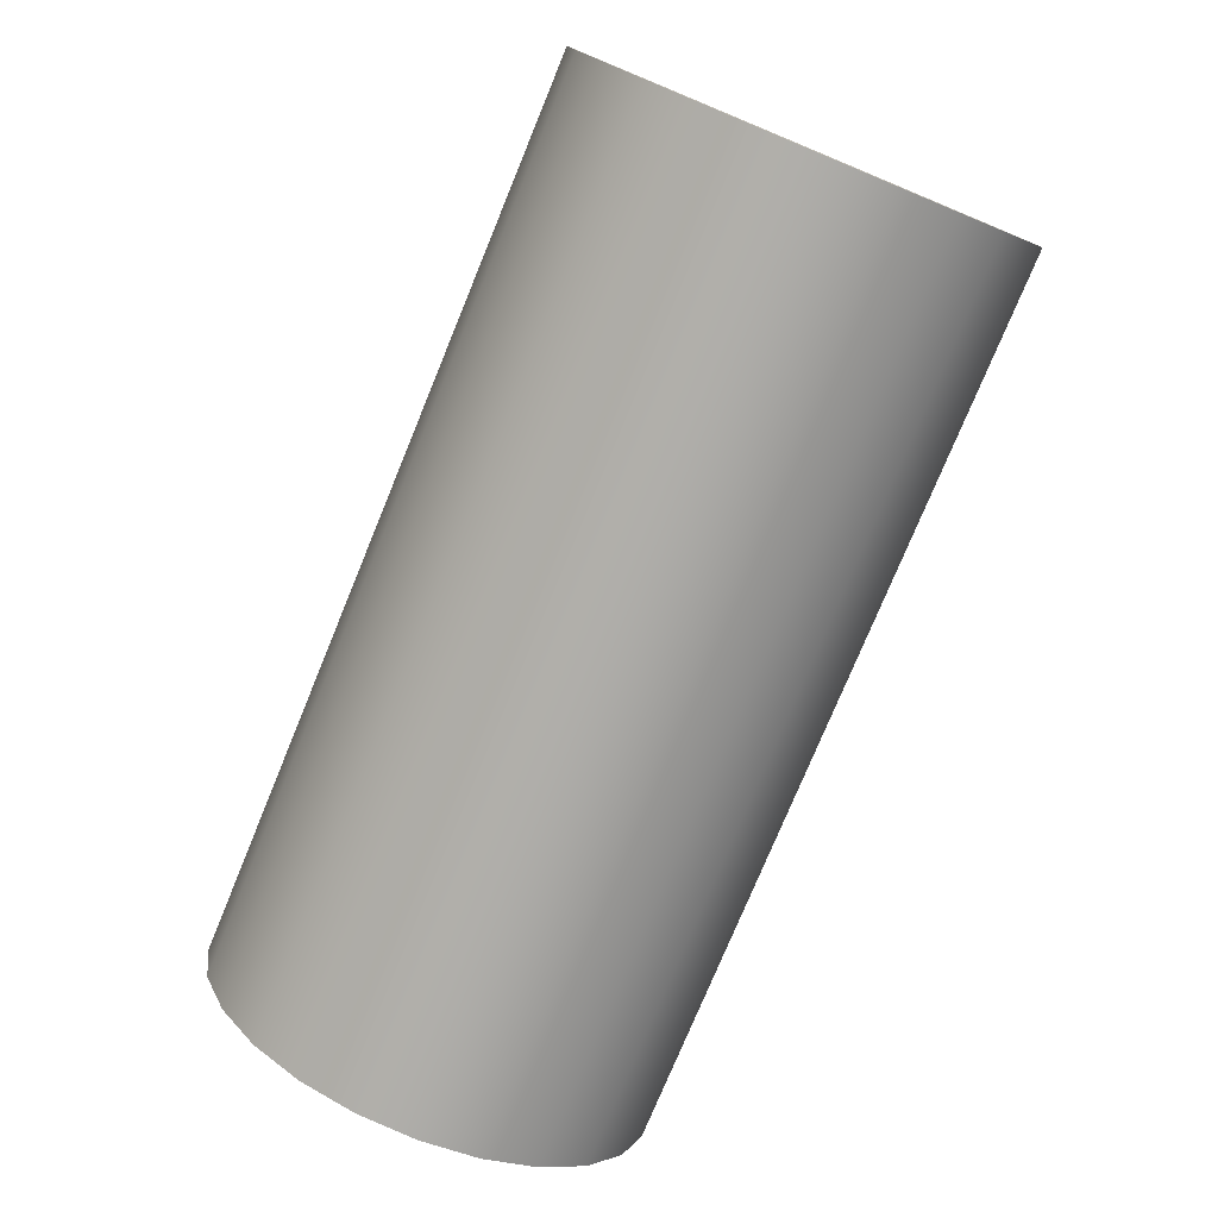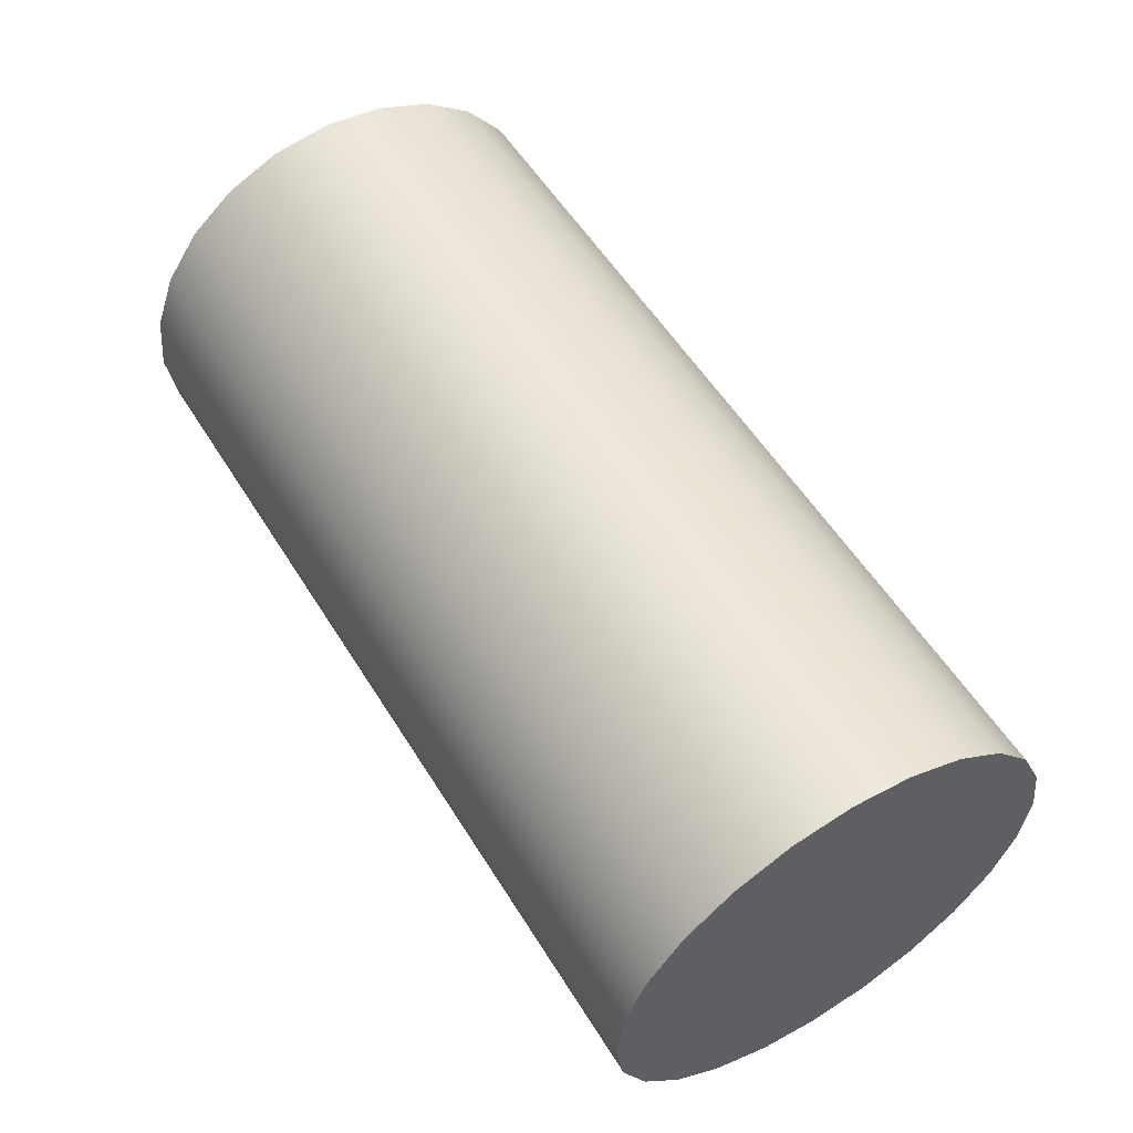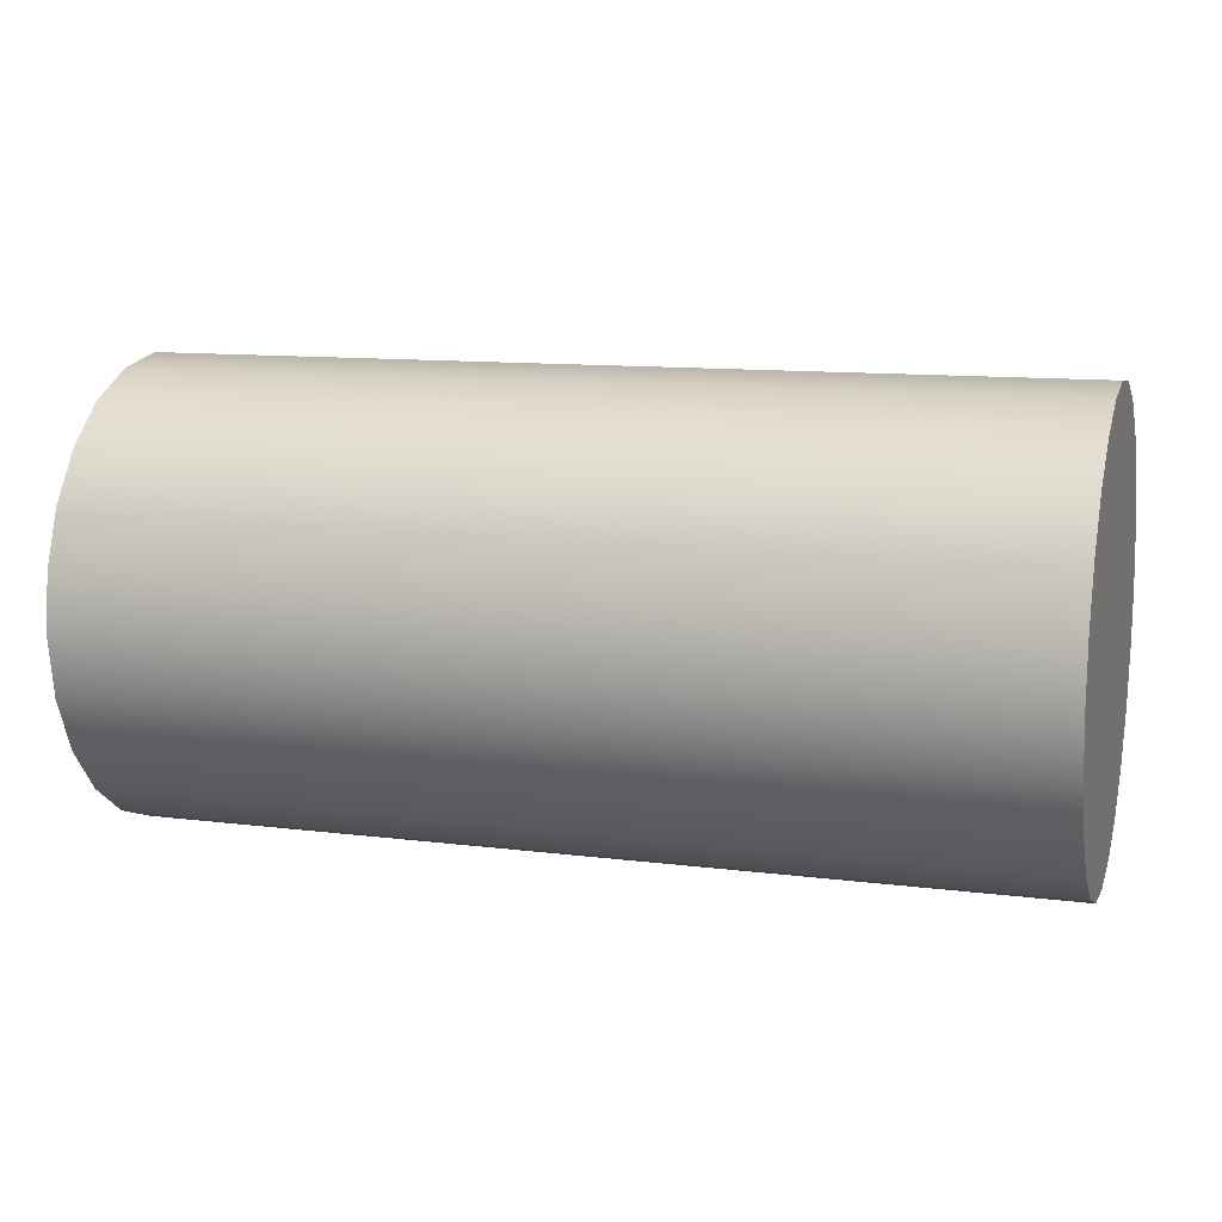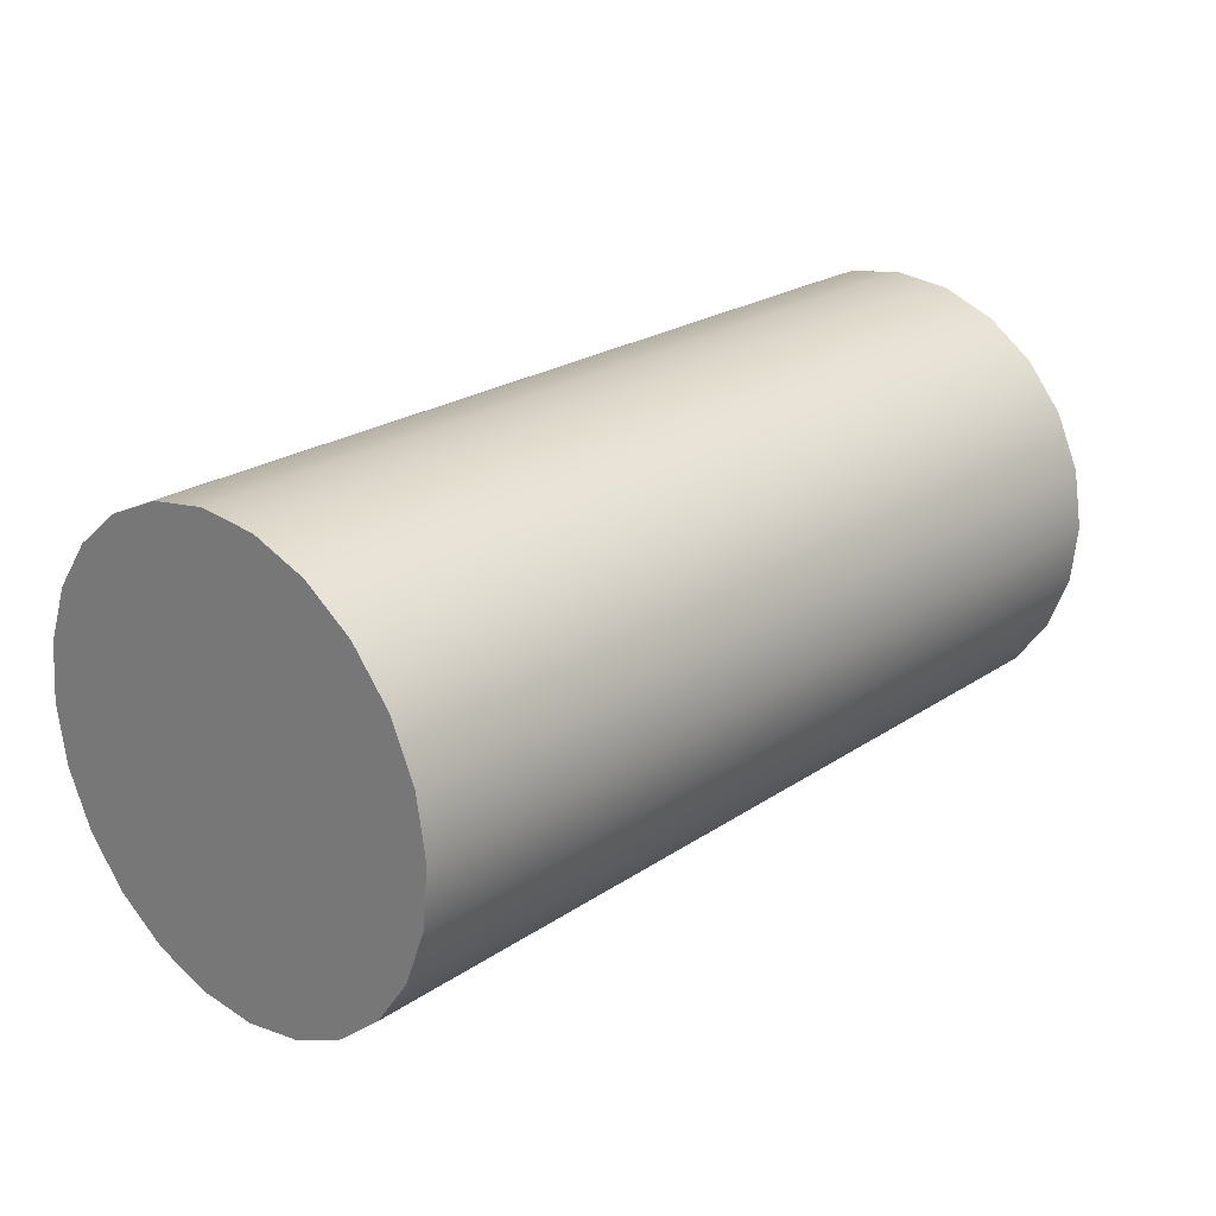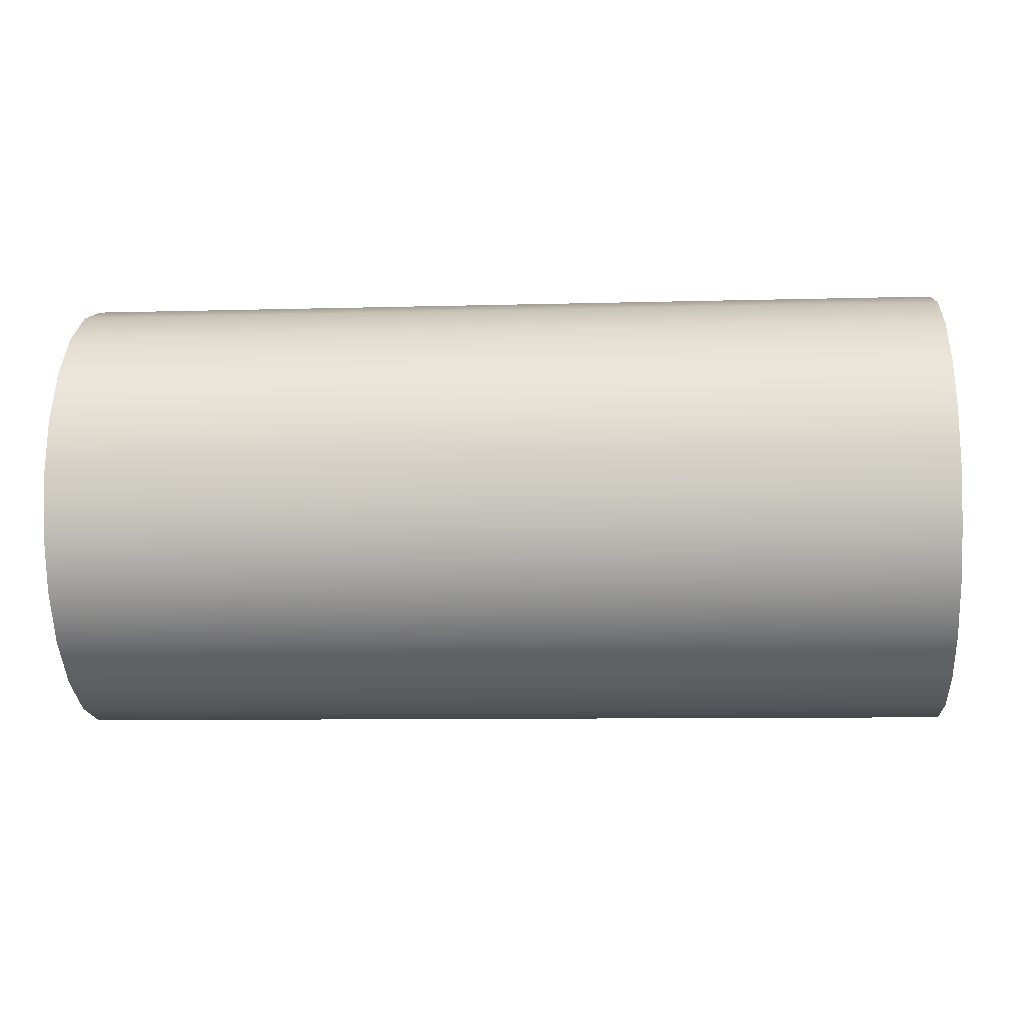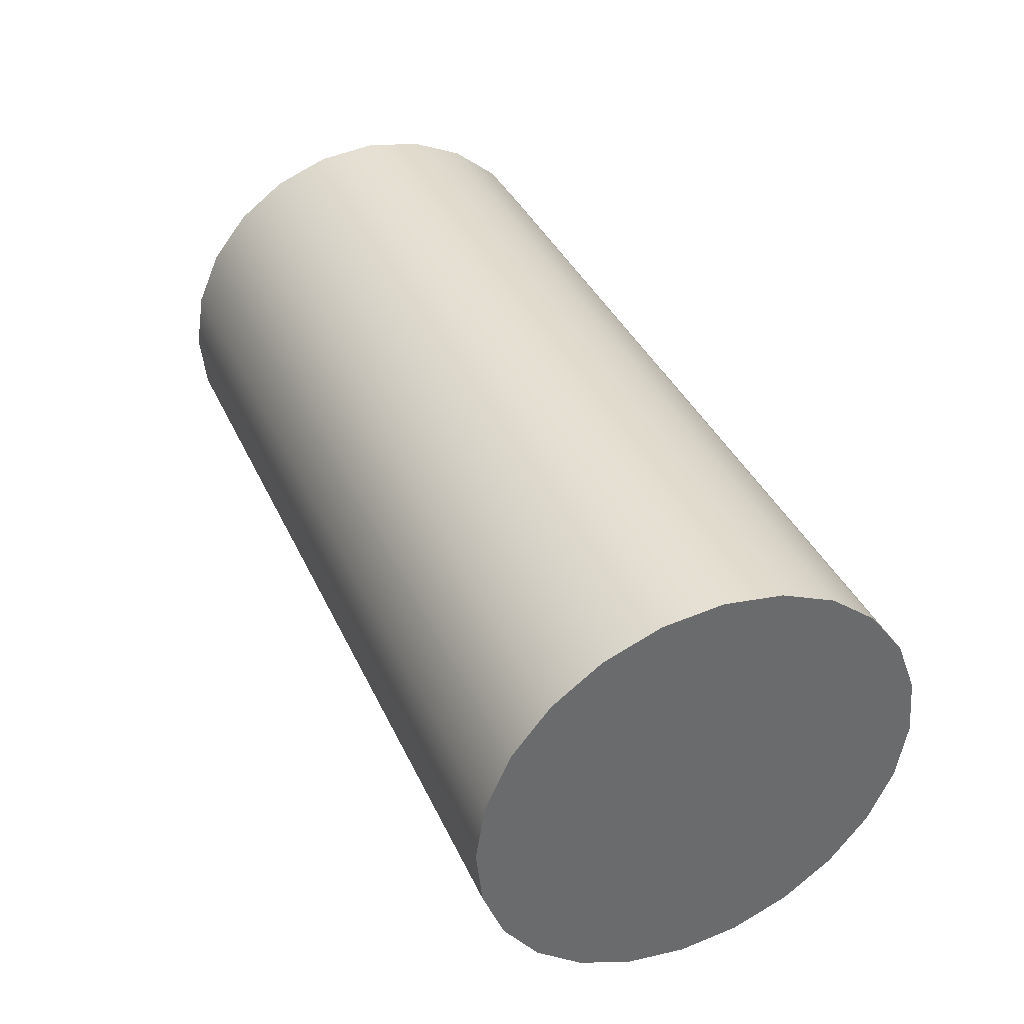
<metadata>
{"format":"obj","ext":"obj","renderer":"f3d","projection":"perspective","resolution":1024,"background":"white","views":[{"elev":-76.7,"azim":67.6,"up":"+Z"},{"elev":55.5,"azim":58.6,"up":"+Y"},{"elev":11.5,"azim":17.0,"up":"+Y"},{"elev":23.3,"azim":131.7,"up":"+Y"},{"elev":-8.8,"azim":-175.7,"up":"+Y"},{"elev":38.3,"azim":-112.9,"up":"+Z"}]}
</metadata>
<code>
o Mesh1_Component_1_1_Model.002
v -0.03 0.007881 -0.01276
v 0.03 0.01092 -0.01029
v 0.03 0.007881 -0.01276
v -0.03 0.01092 -0.01029
v -0.03 0.01029 0.01092
v -0.03 0.01276 0.007881
v -0.03 0.01321 -0.007112
v -0.03 0.01437 0.004309
v -0.03 0.0146 -0.003452
v -0.03 0.01499 0.000444
v 0.03 0.01499 0.000444
v 0.03 0.01437 0.004309
v 0.03 0.01276 0.007881
v 0.03 0.01029 0.01092
v 0.03 0.007112 0.01321
v -0.03 0.007112 0.01321
v -0.03 0.004309 -0.01437
v 0.03 0.004309 -0.01437
v 0.03 0.01321 -0.007112
v 0.03 0.0146 -0.003452
v 0.03 0.003452 0.0146
v -0.03 0.003452 0.0146
v -0.03 0.000444 -0.01499
v 0.03 0.000444 -0.01499
v 0.03 -0.000444 0.01499
v -0.03 -0.000444 0.01499
v -0.03 -0.003452 -0.0146
v 0.03 -0.003452 -0.0146
v 0.03 -0.004309 0.01437
v -0.03 -0.004309 0.01437
v -0.03 -0.007112 -0.01321
v 0.03 -0.007112 -0.01321
v 0.03 -0.007881 0.01276
v -0.03 -0.007881 0.01276
v -0.03 -0.01029 -0.01092
v 0.03 -0.01029 -0.01092
v 0.03 -0.01092 0.01029
v -0.03 -0.01092 0.01029
v -0.03 -0.01276 -0.007881
v 0.03 -0.01276 -0.007881
v 0.03 -0.01321 0.007112
v -0.03 -0.01321 0.007112
v -0.03 -0.01437 -0.004309
v 0.03 -0.01437 -0.004309
v 0.03 -0.0146 0.003452
v -0.03 -0.0146 0.003452
v -0.03 -0.01499 -0.000444
v 0.03 -0.01499 -0.000444
f 1 2 3
f 2 1 4
f 5 4 1
f 6 4 5
f 6 7 4
f 8 7 6
f 8 9 7
f 9 8 10
f 8 11 10
f 11 8 12
f 6 12 8
f 12 6 13
f 5 13 6
f 13 5 14
f 5 15 14
f 15 5 16
f 5 1 16
f 16 1 17
f 3 17 1
f 17 3 18
f 3 15 18
f 3 14 15
f 2 14 3
f 2 13 14
f 19 13 2
f 19 12 13
f 20 12 19
f 12 20 11
f 20 10 11
f 10 20 9
f 19 9 20
f 9 19 7
f 2 7 19
f 7 2 4
f 18 15 21
f 16 21 15
f 21 16 22
f 16 17 22
f 22 17 23
f 18 23 17
f 23 18 24
f 18 21 24
f 24 21 25
f 22 25 21
f 25 22 26
f 22 23 26
f 26 23 27
f 24 27 23
f 27 24 28
f 24 25 28
f 28 25 29
f 26 29 25
f 29 26 30
f 26 27 30
f 30 27 31
f 28 31 27
f 31 28 32
f 28 29 32
f 32 29 33
f 30 33 29
f 33 30 34
f 30 31 34
f 34 31 35
f 32 35 31
f 35 32 36
f 32 33 36
f 36 33 37
f 34 37 33
f 37 34 38
f 34 35 38
f 38 35 39
f 35 40 39
f 40 35 36
f 36 37 40
f 40 37 41
f 37 42 41
f 42 37 38
f 38 39 42
f 42 39 43
f 39 44 43
f 44 39 40
f 40 41 44
f 44 41 45
f 41 46 45
f 46 41 42
f 42 43 46
f 46 43 47
f 43 48 47
f 48 43 44
f 44 45 48
f 45 47 48
f 47 45 46

</code>
